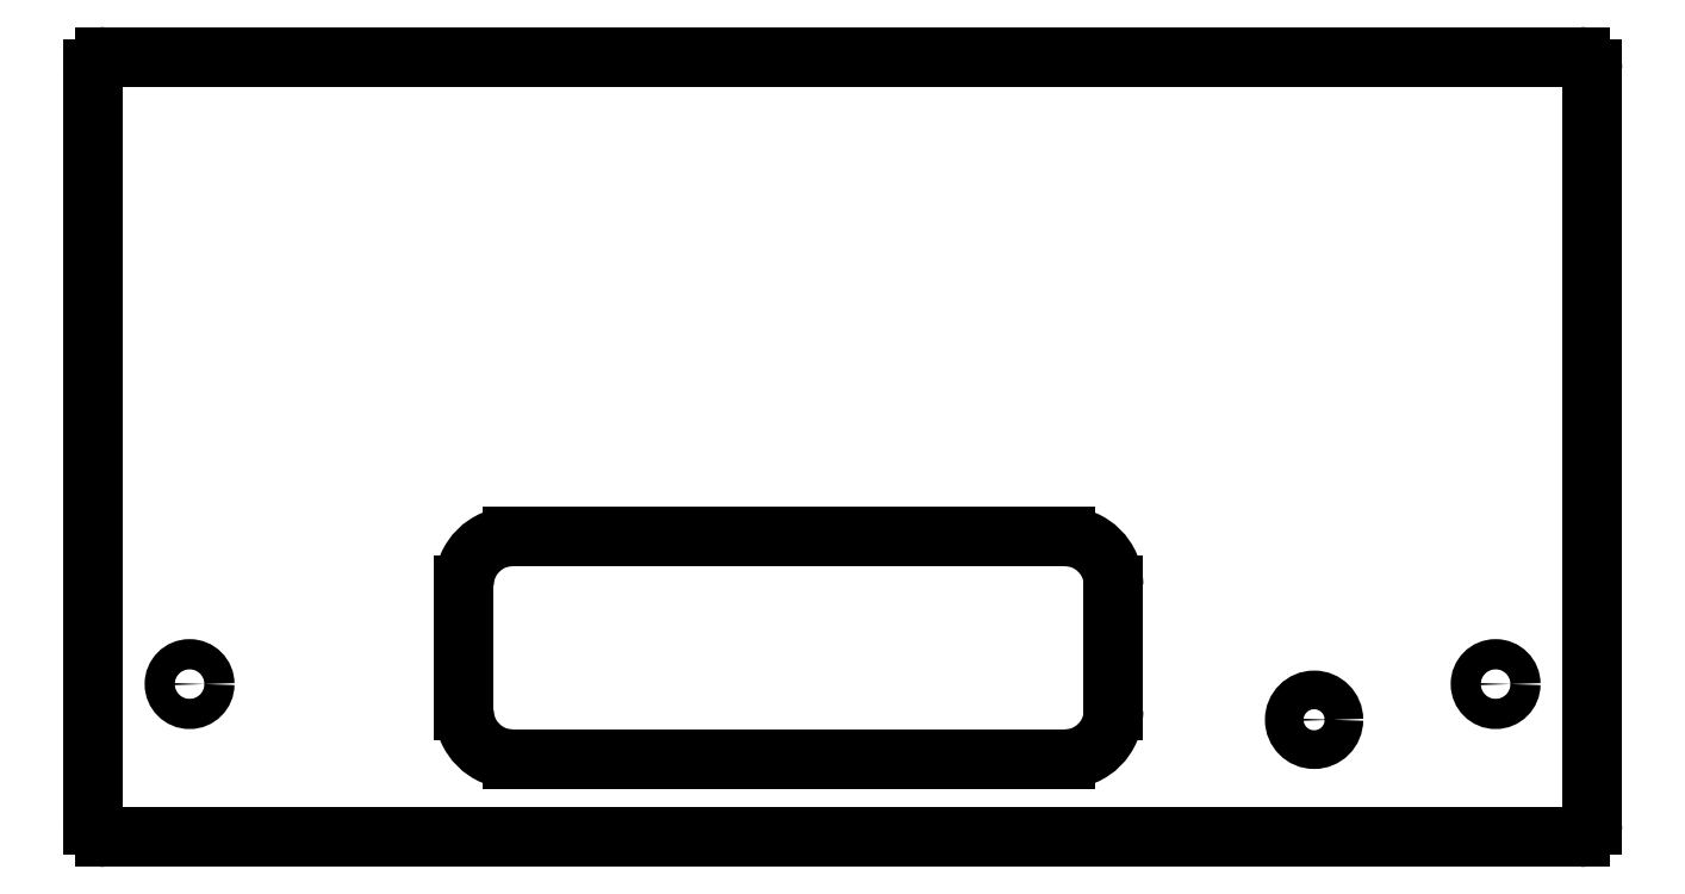
<metadata>
{"format":"dxf","ext":"dxf","renderer":"ezdxf+matplotlib","layout":"modelspace","background":"white","min_lineweight":24,"dpi":150}
</metadata>
<code>
0
SECTION
2
ENTITIES
0
ARC
8
Contour
39
0.1
10
123
20
63.5
30
 0
40
1
50
0
51
90
0
LINE
8
Contour
39
0.1
10
124
20
63.5
30
 0
11
124
21
1
0
ARC
8
Contour
39
0.1
10
123
20
1
30
 0
40
1
50
-90
51
0
0
LINE
8
Contour
39
0.1
10
123
20
0
30
 0
11
1
21
0
0
ARC
8
Contour
39
0.1
10
1
20
1
30
 0
40
1
50
180
51
270
0
LINE
8
Contour
39
0.1
10
0
20
1
30
 0
11
0
21
63.5
0
ARC
8
Contour
39
0.1
10
1
20
63.5
30
 0
40
1
50
90
51
180
0
LINE
8
Contour
39
0.1
10
1
20
64.5
30
 0
11
123
21
64.5
0
CIRCLE
8
Contour
39
0.1
10
8
20
12.65
30
 0
40
1.25
0
CIRCLE
8
Contour
39
0.1
10
116
20
12.65
30
 0
40
1.25
0
CIRCLE
8
Contour
39
0.1
10
101
20
9.7
30
 0
40
1.6
0
ARC
8
Contour
39
0.1
10
34.7
20
10.45
30
 0
40
4
50
180
51
270
0
LINE
8
Contour
39
0.1
10
34.7
20
6.45
30
 0
11
80.4
21
6.45
0
ARC
8
Contour
39
0.1
10
80.4
20
10.45
30
 0
40
4
50
270
51
360
0
LINE
8
Contour
39
0.1
10
84.4
20
10.45
30
 0
11
84.4
21
20.85
0
ARC
8
Contour
39
0.1
10
80.4
20
20.85
30
 0
40
4
50
0
51
90
0
LINE
8
Contour
39
0.1
10
80.4
20
24.85
30
 0
11
34.7
21
24.85
0
ARC
8
Contour
39
0.1
10
34.7
20
20.85
30
 0
40
4
50
90
51
180
0
LINE
8
Contour
39
0.1
10
30.7
20
20.85
30
 0
11
30.7
21
10.45
0
ENDSEC
0
EOF

</code>
